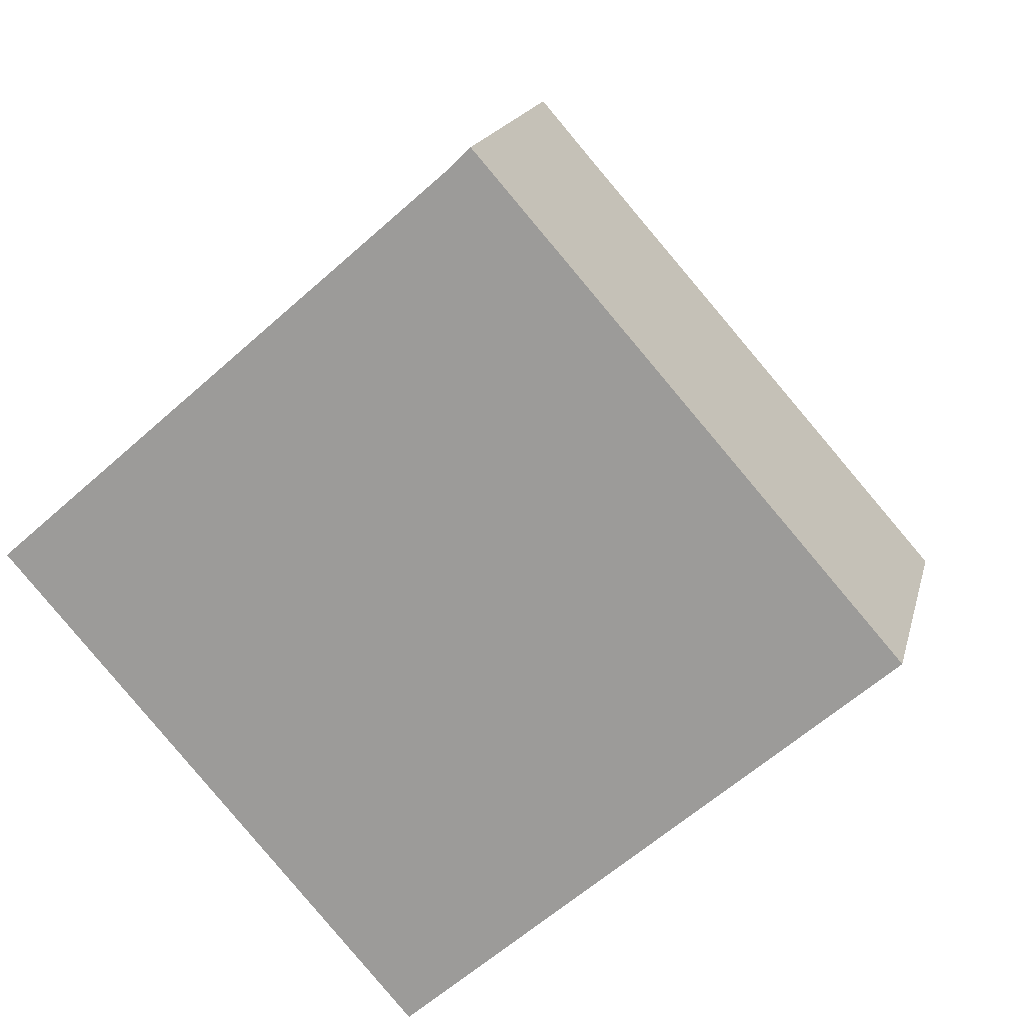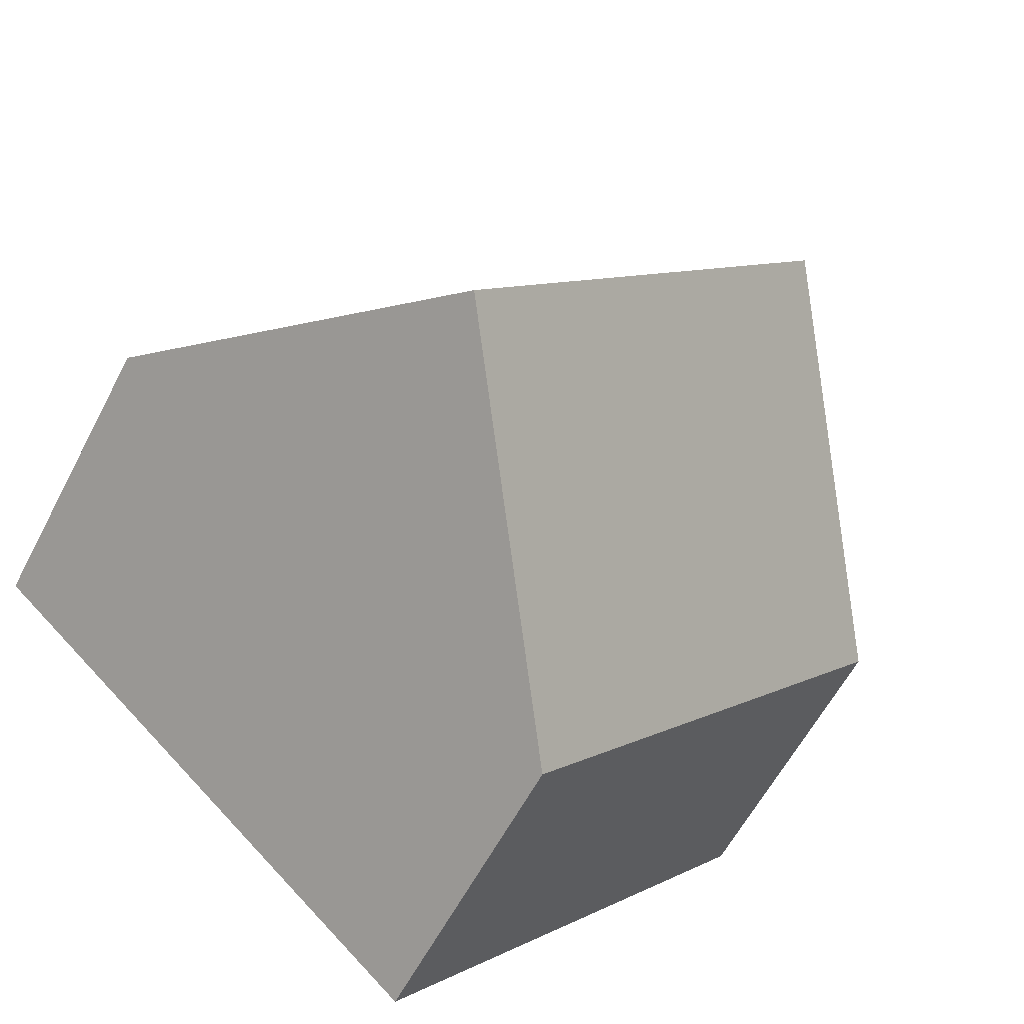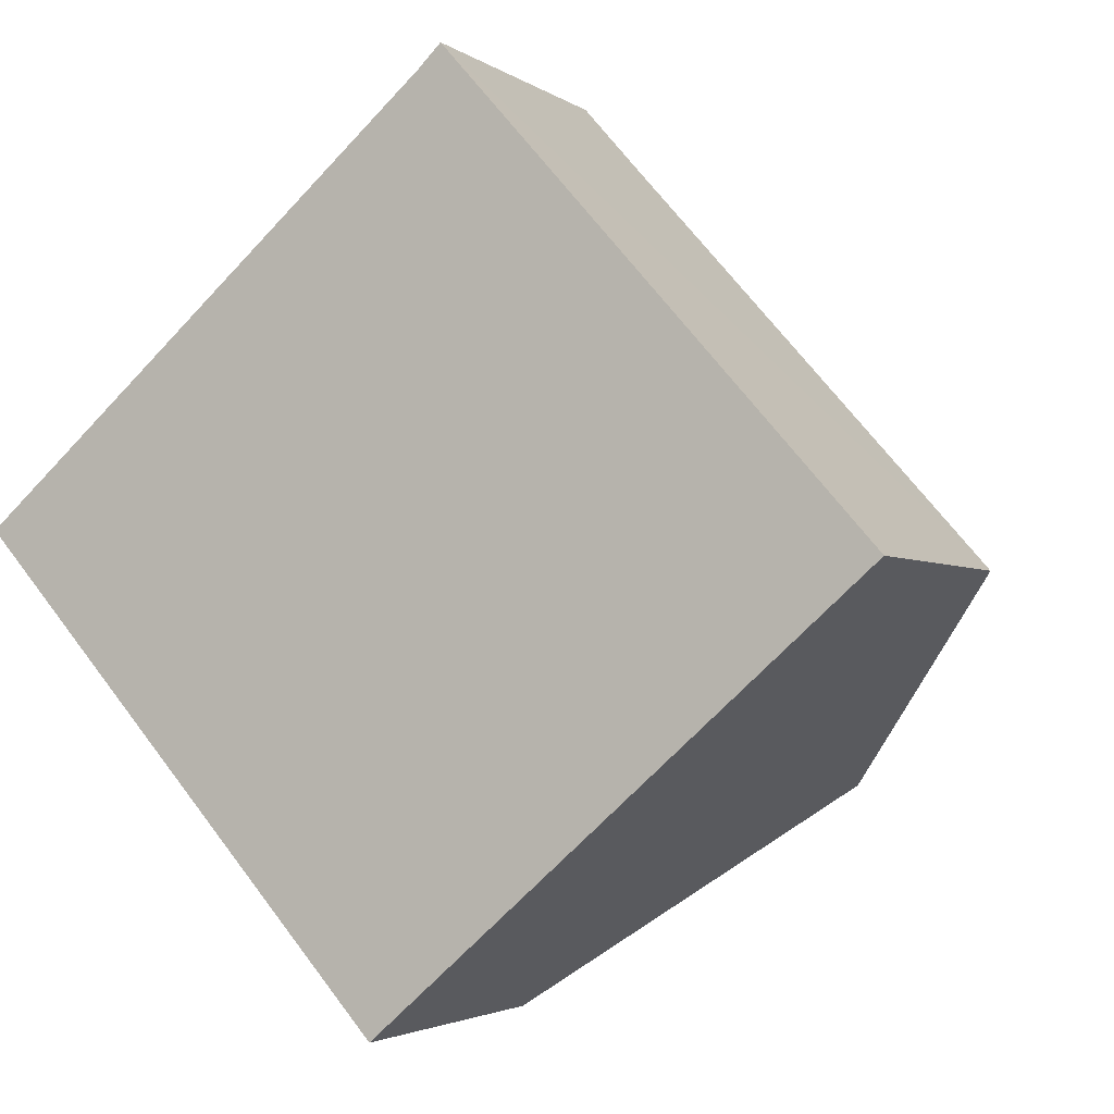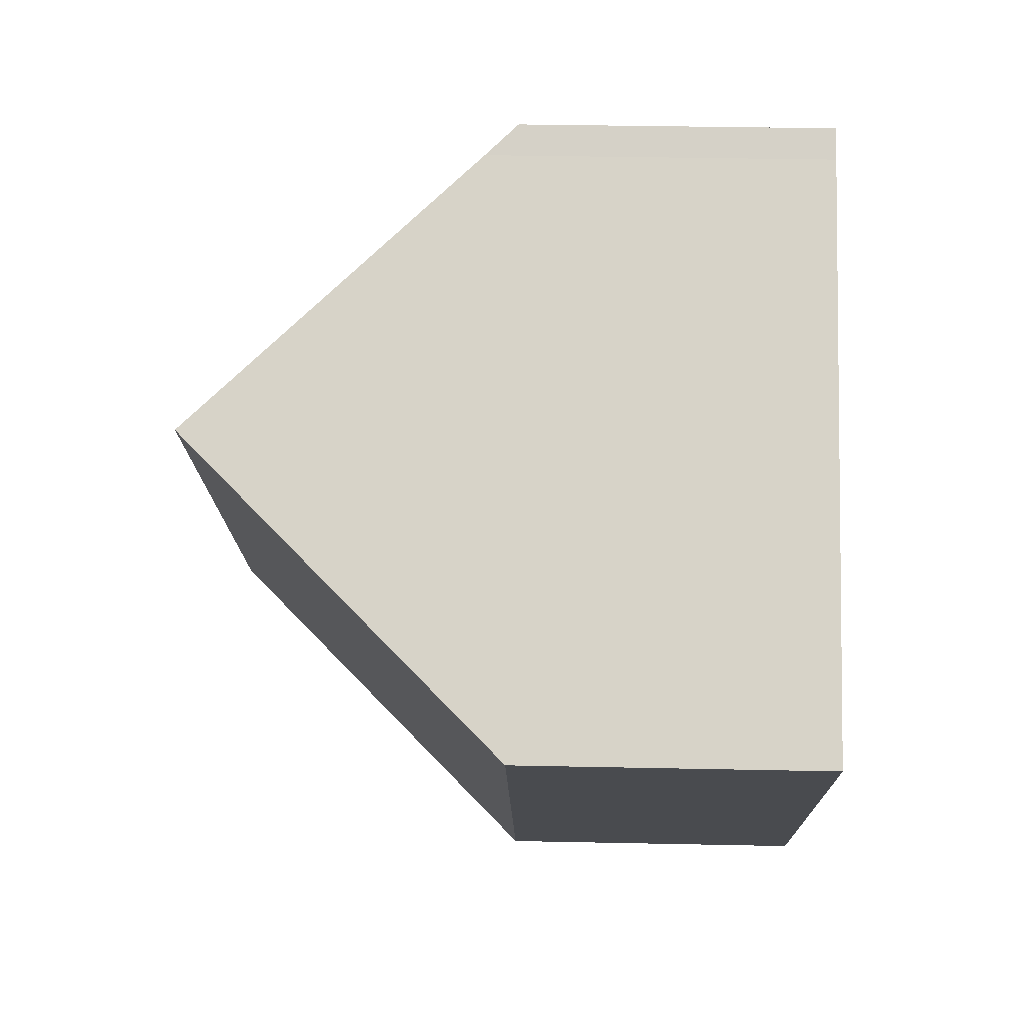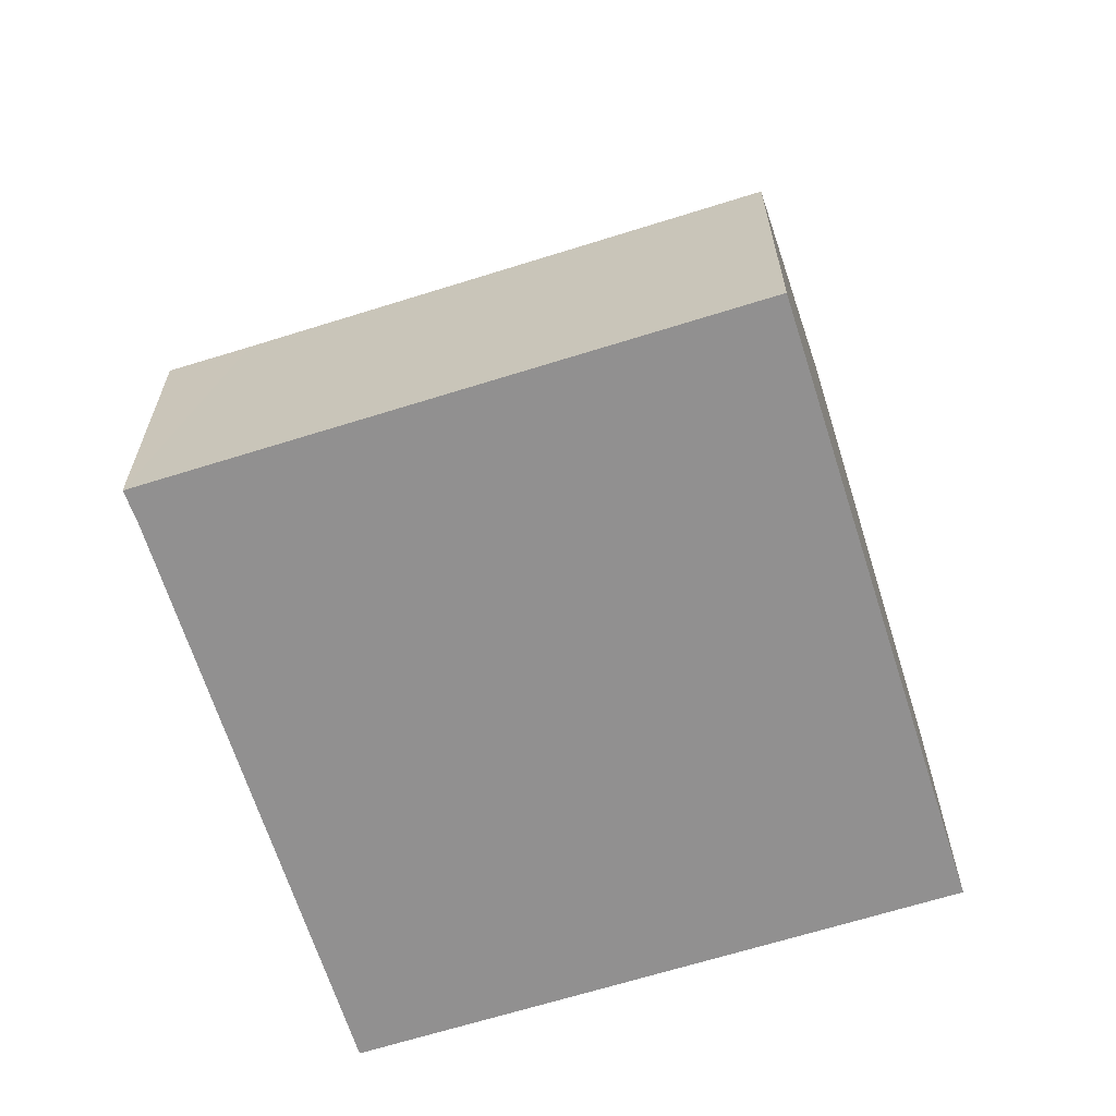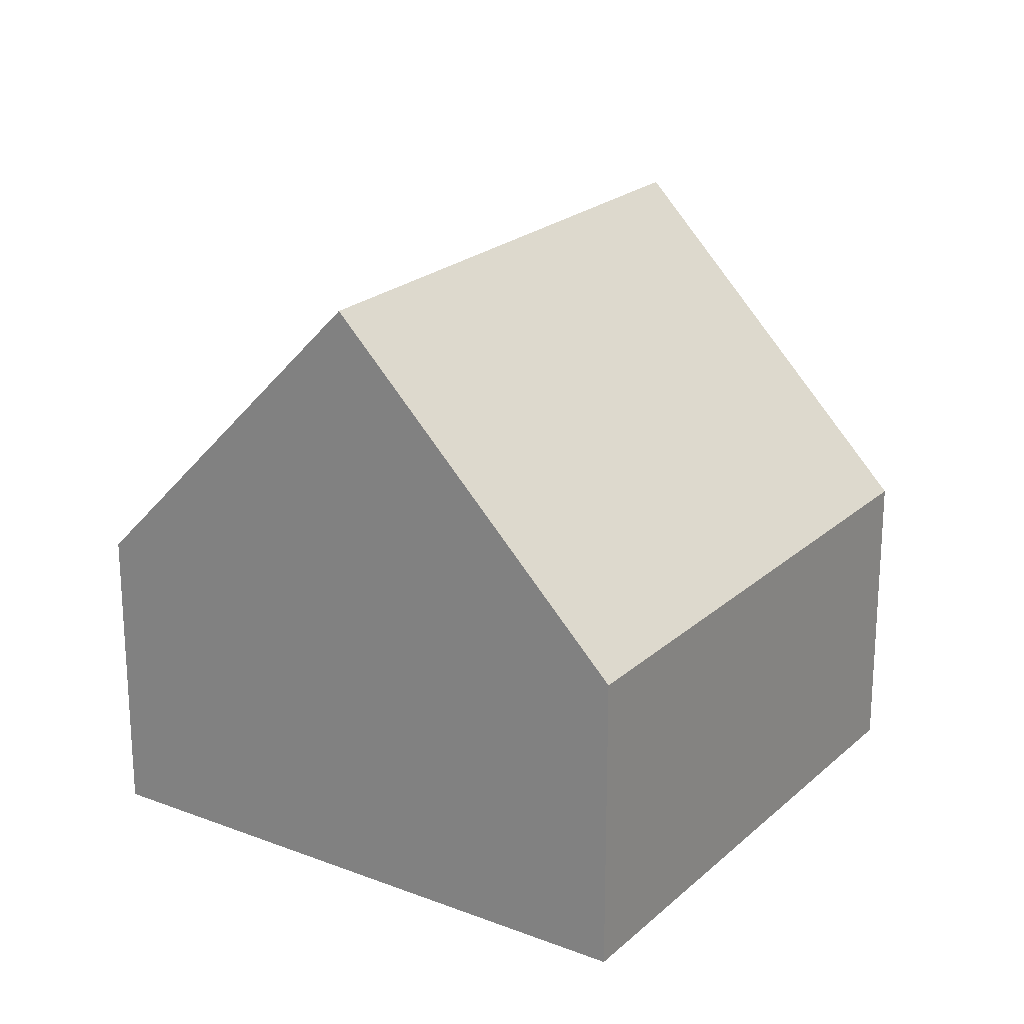
<metadata>
{"format":"obj","ext":"obj","renderer":"f3d","projection":"perspective","resolution":1024,"background":"white","views":[{"elev":17.0,"azim":12.8,"up":"+Z"},{"elev":-59.2,"azim":152.7,"up":"+Z"},{"elev":-2.8,"azim":24.9,"up":"+Z"},{"elev":34.7,"azim":-88.4,"up":"+Z"},{"elev":-65.8,"azim":66.2,"up":"+Y"},{"elev":22.1,"azim":172.3,"up":"+Y"}]}
</metadata>
<code>
v  9.889 9.751 -3.868
v  8.145 4.798 5.474
v  13.54 4.789 -0.65
v  3.656 9.751 3.221
v  6.938 5.291 6.114
v  7.29 4.789 6.46
v  6.241 4.795 -7.083
v  0 4.784 2.929e-16
v  6.241 4.337e-16 -7.083
v  0 0 0
v  3.656 -1.972e-16 3.221
v  6.938 -3.744e-16 6.114
v  7.29 -3.956e-16 6.46
v  13.54 3.98e-17 -0.65
v  8.145 -3.352e-16 5.474
v  9.889 2.368e-16 -3.868
g defaultobject
f 1 2 3
f 2 1 4
f 2 4 5
f 2 5 6
f 7 4 1
f 4 7 8
f 9 8 7
f 8 9 10
f 8 5 4
f 5 8 10
f 5 10 11
f 5 11 12
f 12 6 5
f 6 12 13
f 13 2 6
f 2 13 3
f 3 13 14
f 14 13 15
f 3 7 1
f 7 3 9
f 9 3 16
f 16 3 14
f 12 15 13
f 15 12 11
f 15 11 10
f 15 10 9
f 15 9 16
f 15 16 14

</code>
